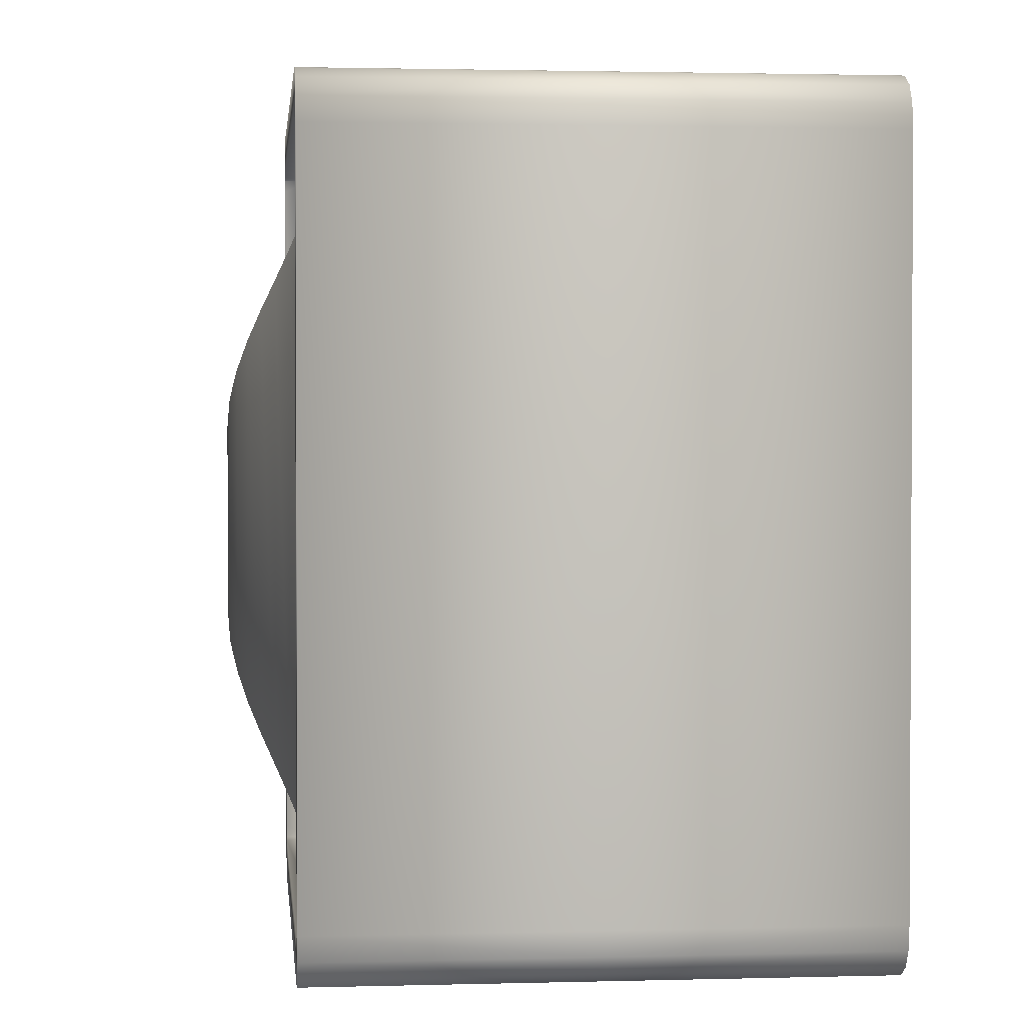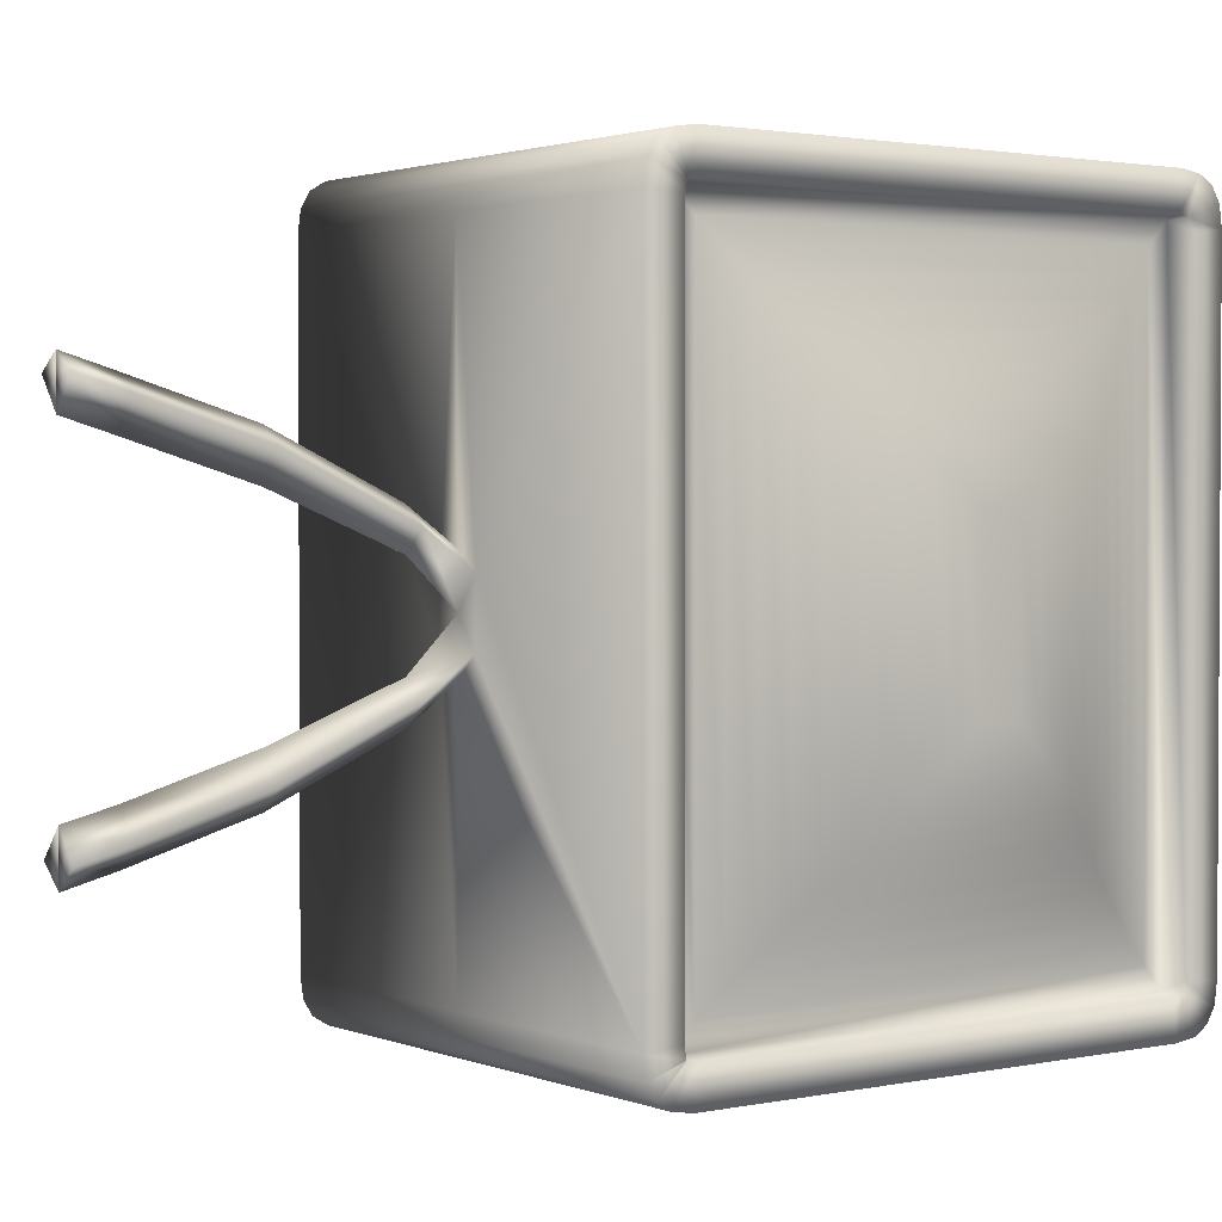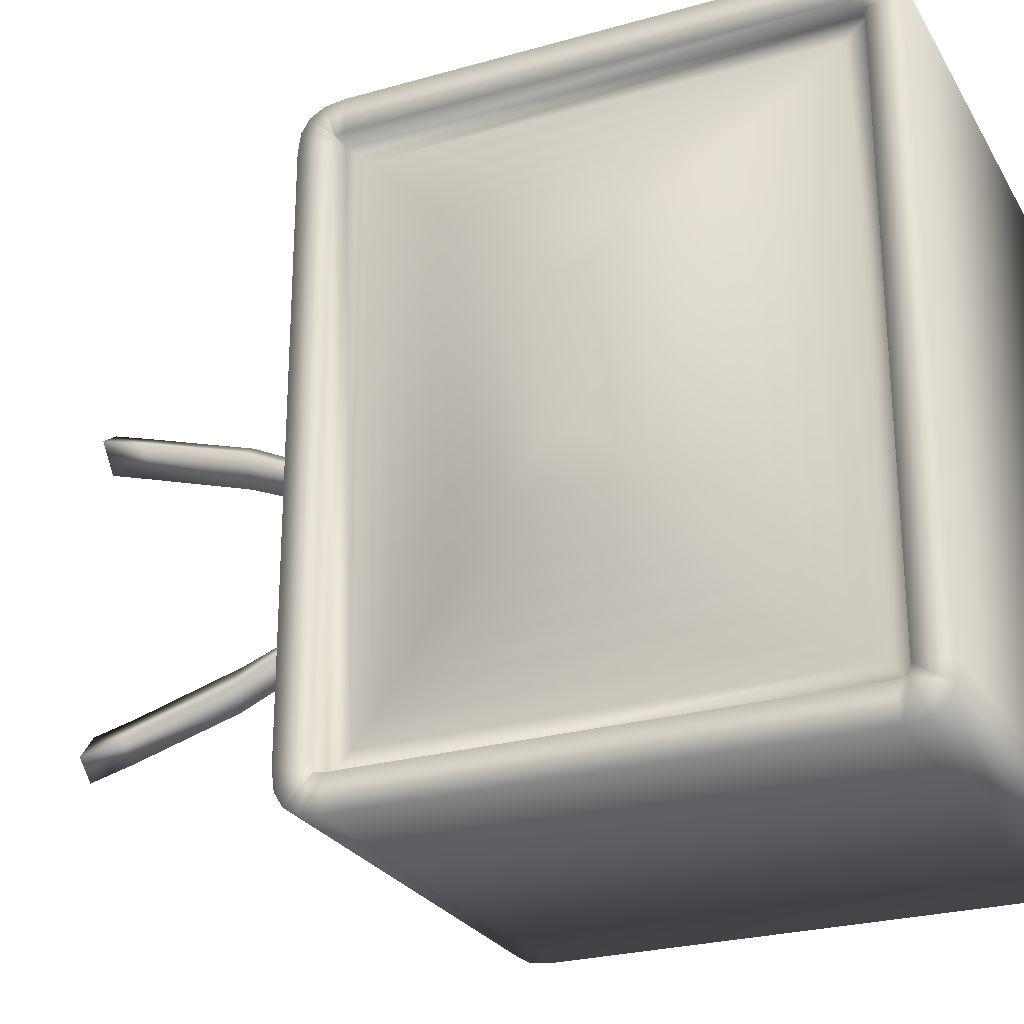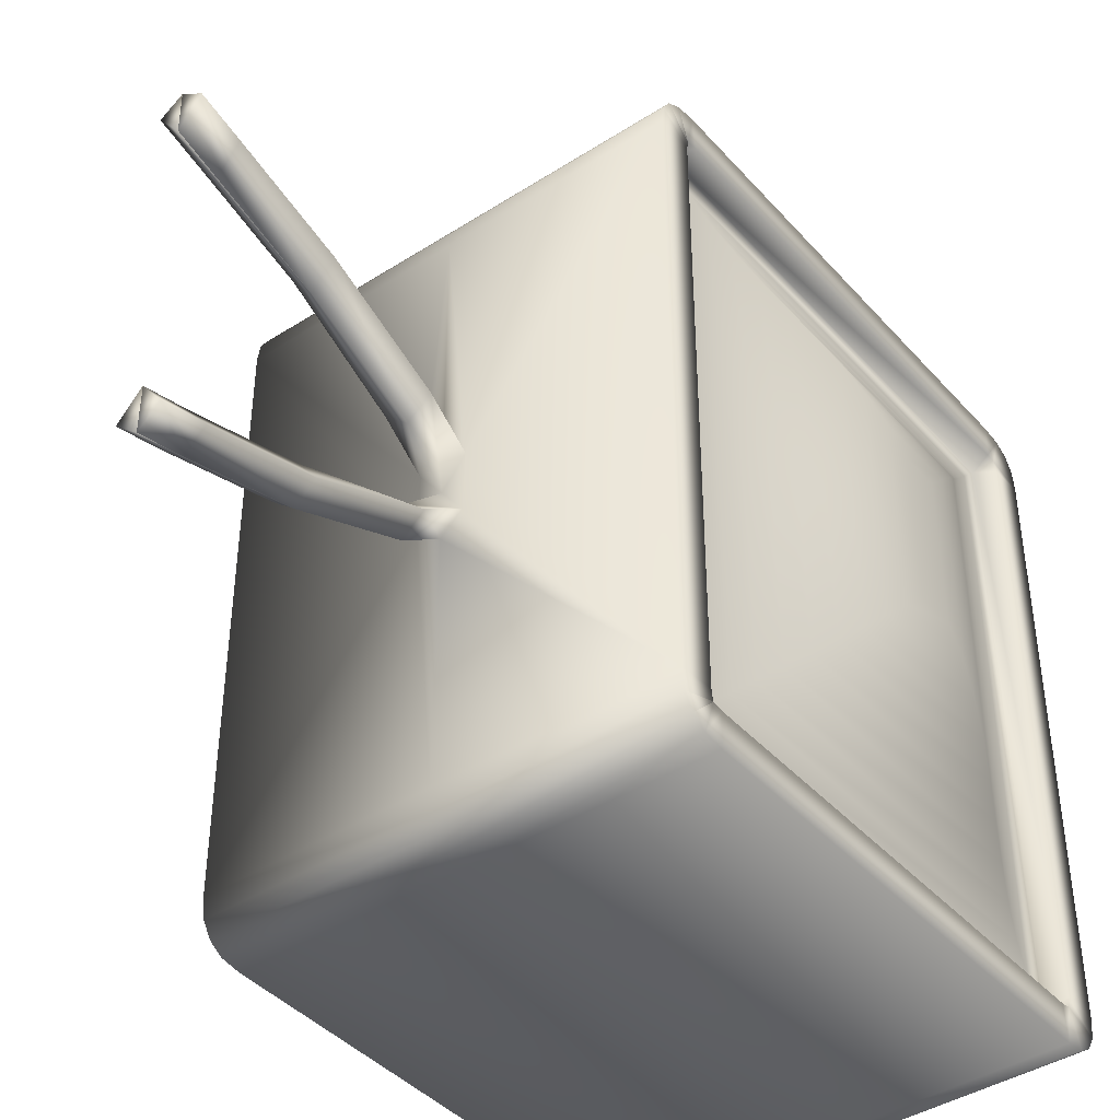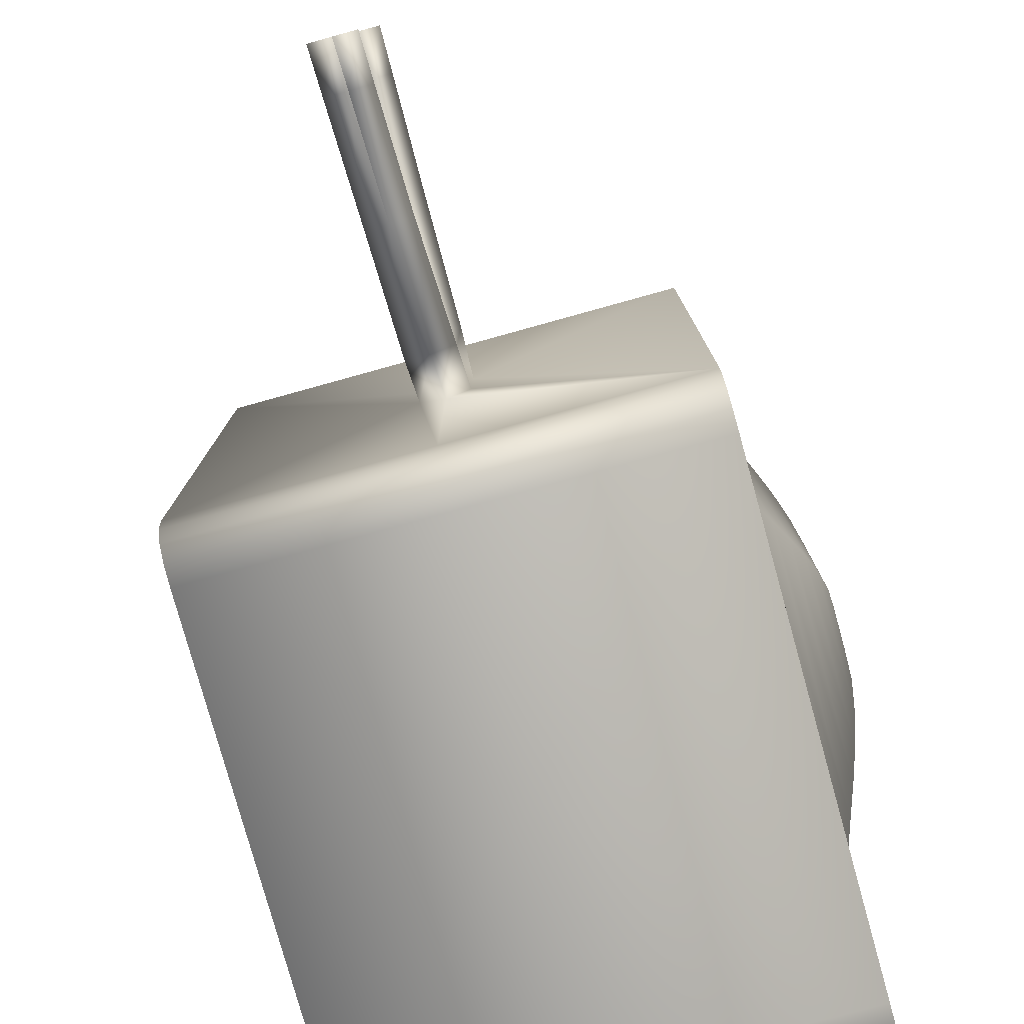
<metadata>
{"format":"obj","ext":"obj","renderer":"f3d","projection":"perspective","resolution":1024,"background":"white","views":[{"elev":1.7,"azim":-5.7,"up":"+Z"},{"elev":1.9,"azim":-126.5,"up":"+Z"},{"elev":-25.9,"azim":-65.7,"up":"+Z"},{"elev":-41.8,"azim":-142.3,"up":"+Z"},{"elev":-79.1,"azim":-164.5,"up":"+Z"}]}
</metadata>
<code>
v  -0.199 0 0.2736
v  -0.199 0 0.0136
v  -0.099 0 0.1436
v  -0.0981 0.25 0.2736
v  0.001 0.25 0.2736
v  -0.0886 0.25 0.1572
v  -0.0988 0.25 0.1647
v  -0.0974 0.23 0.2936
v  -0.199 0.23 0.2936
v  -0.099 0.125 0.2936
v  0.001 0.2323 0.01
v  0.001 0.2343 0.0147
v  0.001 0.2343 0.2725
v  0.001 0.2323 0.2771
v  -0.199 0.02 -0.0064
v  -0.199 0.23 -0.0064
v  -0.099 0.125 -0.0064
v  -0.2217 0.1165 0.11
v  -0.2217 0.1165 0.1771
v  -0.2217 0.1334 0.1771
v  -0.2217 0.1334 0.11
v  -0.199 0.0012 0.0048
v  -0.0988 0.0012 0.0048
v  -0.0988 0 0.0136
v  0.001 0 0.2736
v  0.001 0.0012 0.2823
v  -0.0987 0.0012 0.2823
v  -0.0985 0 0.2736
v  -0.199 0.25 0.2736
v  -0.199 0.2488 0.2823
v  -0.0977 0.2488 0.2823
v  0.001 0.25 0.0136
v  0.001 0.2488 0.0048
v  -0.0987 0.2488 0.0048
v  -0.0986 0.25 0.0136
v  -0.199 0.005 -0.0014
v  -0.0988 0.005 -0.0014
v  -0.199 0.0112 -0.0052
v  -0.0988 0.0112 -0.0052
v  -0.0988 0.02 -0.0064
v  0.001 0.005 0.2886
v  -0.0989 0.005 0.2886
v  0.001 0.0112 0.2923
v  -0.099 0.0112 0.2923
v  0.001 0.02 0.2936
v  -0.099 0.02 0.2936
v  -0.199 0.245 0.2886
v  -0.0974 0.245 0.2886
v  -0.199 0.2387 0.2923
v  -0.0973 0.2387 0.2923
v  0.001 0.245 -0.0014
v  -0.0987 0.245 -0.0014
v  0.001 0.2387 -0.0052
v  -0.0987 0.2387 -0.0052
v  0.001 0.23 -0.0064
v  -0.0987 0.23 -0.0064
v  0.001 0 0.0136
v  0.001 0.0157 0.0147
v  0.001 0.0157 0.2725
v  0.001 0.0012 0.0048
v  0.001 0.0172 0.01
v  0.001 0.005 -0.0014
v  0.001 0.0112 -0.0052
v  0.001 0.02 -0.0064
v  0.001 0.0211 0.0093
v  0.001 0.2289 0.0093
v  0.001 0.2488 0.2823
v  0.001 0.245 0.2886
v  0.001 0.2387 0.2923
v  0.001 0.23 0.2936
v  0.001 0.2289 0.2778
v  0.001 0.0211 0.2778
v  0.001 0.0172 0.2771
v  -0.199 0.0157 0.2725
v  -0.199 0.0157 0.0147
v  -0.199 0.0012 0.2823
v  -0.199 0.0165 0.2771
v  -0.199 0.005 0.2886
v  -0.199 0.0112 0.2923
v  -0.199 0.02 0.2936
v  -0.199 0.0211 0.2778
v  -0.199 0.2289 0.2778
v  -0.199 0.2334 0.2772
v  -0.199 0.2335 0.2771
v  -0.199 0.2336 0.2769
v  -0.199 0.2343 0.2725
v  -0.199 0.25 0.0136
v  -0.199 0.2343 0.0147
v  -0.199 0.2488 0.0048
v  -0.199 0.2336 0.0102
v  -0.199 0.245 -0.0014
v  -0.199 0.2335 0.01
v  -0.199 0.2387 -0.0052
v  -0.199 0.2334 0.01
v  -0.199 0.2289 0.0093
v  -0.199 0.0211 0.0093
v  -0.199 0.0165 0.01
v  -0.1889 0.0164 0.2769
v  -0.1889 0.0166 0.01
v  -0.1889 0.2334 0.2772
v  -0.1889 0.2334 0.01
v  -0.1897 0.0264 0.267
v  -0.1897 0.0266 0.02
v  -0.1897 0.2234 0.2672
v  -0.1897 0.2234 0.02
v  -0.1921 0.0364 0.257
v  -0.1922 0.0366 0.03
v  -0.1921 0.2134 0.2572
v  -0.1921 0.2134 0.03
v  -0.1958 0.0464 0.247
v  -0.1958 0.0466 0.04
v  -0.1958 0.2034 0.2472
v  -0.1958 0.2034 0.04
v  -0.2003 0.0564 0.237
v  -0.2003 0.0566 0.05
v  -0.2002 0.1934 0.2371
v  -0.2002 0.1934 0.05
v  -0.2051 0.0664 0.227
v  -0.2051 0.0666 0.06
v  -0.2051 0.1834 0.2271
v  -0.2051 0.1834 0.06
v  -0.21 0.0764 0.217
v  -0.21 0.0766 0.07
v  -0.21 0.1734 0.2171
v  -0.21 0.1734 0.07
v  -0.2145 0.0864 0.207
v  -0.2145 0.0866 0.08
v  -0.2145 0.1634 0.2071
v  -0.2145 0.1634 0.08
v  -0.2182 0.0965 0.197
v  -0.2182 0.0965 0.09
v  -0.2182 0.1534 0.1971
v  -0.2182 0.1534 0.09
v  -0.2208 0.1065 0.187
v  -0.2208 0.1065 0.1
v  -0.2208 0.1434 0.1871
v  -0.2208 0.1434 0.1
v  -0.1094 0.25 0.1571
v  -0.1088 0.25 0.1307
v  -0.088 0.25 0.1311
v  -0.0989 0.25 0.1218
v  -0.0893 0.3931 0.2181
v  -0.099 0.3931 0.2055
v  -0.0988 0.3931 0.225
v  -0.1086 0.3931 0.218
v  -0.099 0.25 0.1436
v  -0.1081 0.3931 0.0714
v  -0.0989 0.3931 0.0833
v  -0.0989 0.3931 0.063
v  -0.0888 0.3931 0.0717
v  -0.099 0.27 0.1236
v  -0.1088 0.27 0.1157
v  -0.088 0.27 0.1161
v  -0.0989 0.27 0.1068
v  -0.1094 0.27 0.1716
v  -0.099 0.27 0.1627
v  -0.0988 0.27 0.1792
v  -0.0886 0.27 0.1717
v  -0.1086 0.3228 0.197
v  -0.099 0.3228 0.1844
v  -0.0988 0.3228 0.204
v  -0.0893 0.3228 0.1971
v  -0.0989 0.3228 0.1032
v  -0.1081 0.3228 0.0912
v  -0.0888 0.3228 0.0916
v  -0.0989 0.3228 0.0829
v  -0.099 0.3732 0.1996
v  -0.0893 0.3732 0.2123
v  -0.0988 0.3732 0.2192
v  -0.1086 0.3732 0.2122
v  -0.0989 0.3732 0.0883
v  -0.1081 0.3732 0.0764
v  -0.0989 0.3732 0.0681
v  -0.0888 0.3732 0.0767
o Box001
g Box001
f 1 2 3
f 4 5 6 7
f 8 9 10
f 11 12 13 14
f 15 16 17
f 18 19 20 21
f 2 22 23 24
f 25 26 27 28
f 29 30 31 4
f 32 33 34 35
f 22 36 37 23
f 36 38 39 37
f 38 15 40 39
f 26 41 42 27
f 41 43 44 42
f 43 45 46 44
f 30 47 48 31
f 47 49 50 48
f 49 9 8 50
f 33 51 52 34
f 51 53 54 52
f 53 55 56 54
f 25 57 58 59
f 57 60 61 58
f 60 62 61
f 62 63 61
f 63 64 65 61
f 64 55 66 65
f 55 53 11 66
f 53 51 11
f 51 33 11
f 33 32 12 11
f 32 5 13 12
f 5 67 14 13
f 67 68 14
f 68 69 14
f 69 70 71 14
f 70 45 72 71
f 45 43 73 72
f 43 41 73
f 41 26 73
f 26 25 59 73
f 2 1 74 75
f 1 76 77 74
f 76 78 77
f 78 79 77
f 79 80 81 77
f 80 9 82 81
f 9 49 83 82
f 49 47 84 83
f 47 30 85 84
f 30 29 86 85
f 29 87 88 86
f 87 89 90 88
f 89 91 92 90
f 91 93 94 92
f 93 16 95 94
f 16 15 96 95
f 15 38 97 96
f 38 36 97
f 36 22 97
f 22 2 75 97
f 75 74 98 99
f 74 77 98
f 77 81 98
f 81 82 100 98
f 82 83 100
f 83 84 100
f 84 85 100
f 85 86 100
f 86 88 101 100
f 88 90 101
f 90 92 101
f 92 94 101
f 94 95 101
f 95 96 99 101
f 96 97 99
f 97 75 99
f 99 98 102 103
f 98 100 104 102
f 100 101 105 104
f 101 99 103 105
f 103 102 106 107
f 102 104 108 106
f 104 105 109 108
f 105 103 107 109
f 107 106 110 111
f 106 108 112 110
f 108 109 113 112
f 109 107 111 113
f 111 110 114 115
f 110 112 116 114
f 112 113 117 116
f 113 111 115 117
f 115 114 118 119
f 114 116 120 118
f 116 117 121 120
f 117 115 119 121
f 119 118 122 123
f 118 120 124 122
f 120 121 125 124
f 121 119 123 125
f 123 122 126 127
f 122 124 128 126
f 124 125 129 128
f 125 123 127 129
f 127 126 130 131
f 126 128 132 130
f 128 129 133 132
f 129 127 131 133
f 131 130 134 135
f 130 132 136 134
f 132 133 137 136
f 133 131 135 137
f 135 134 19 18
f 134 136 20 19
f 136 137 21 20
f 137 135 18 21
f 24 57 3
f 57 25 3
f 3 28 1
f 87 29 138 139
f 5 32 140 6
f 141 35 87 139
f 56 55 17
f 55 64 17
f 17 40 15
f 73 59 58 61
f 9 80 10
f 46 45 10
f 10 45 70
f 140 32 35 141
f 138 29 4 7
f 3 25 28
f 3 2 24
f 17 16 56
f 56 16 93 54
f 54 93 91 52
f 52 91 89 34
f 34 89 87 35
f 17 64 40
f 40 64 63 39
f 39 63 62 37
f 37 62 60 23
f 23 60 57 24
f 10 70 8
f 8 70 69 50
f 50 69 68 48
f 48 68 67 31
f 31 67 5 4
f 10 80 46
f 46 80 79 44
f 44 79 78 42
f 42 78 76 27
f 27 76 1 28
f 142 143 144
f 144 143 145
f 138 146 139
f 147 148 149
f 149 148 150
f 140 146 6
f 139 146 151 152
f 146 140 153 151
f 140 141 154 153
f 141 139 152 154
f 146 138 155 156
f 138 7 157 155
f 7 6 158 157
f 6 146 156 158
f 156 155 159 160
f 155 157 161 159
f 157 158 162 161
f 158 156 160 162
f 152 151 163 164
f 151 153 165 163
f 153 154 166 165
f 154 152 164 166
f 162 160 167 168
f 160 161 169 167
f 161 162 168 169
f 161 160 167 169
f 160 159 170 167
f 159 161 169 170
f 164 163 171 172
f 163 166 173 171
f 166 164 172 173
f 166 163 171 173
f 163 165 174 171
f 165 166 173 174
f 168 167 143 142
f 167 169 144 143
f 169 168 142 144
f 169 167 143 144
f 167 170 145 143
f 170 169 144 145
f 172 171 148 147
f 171 173 149 148
f 173 172 147 149
f 173 171 148 149
f 171 174 150 148
f 174 173 149 150
f 61 65 72 73
f 71 72 65 66
f 66 11 14 71

</code>
